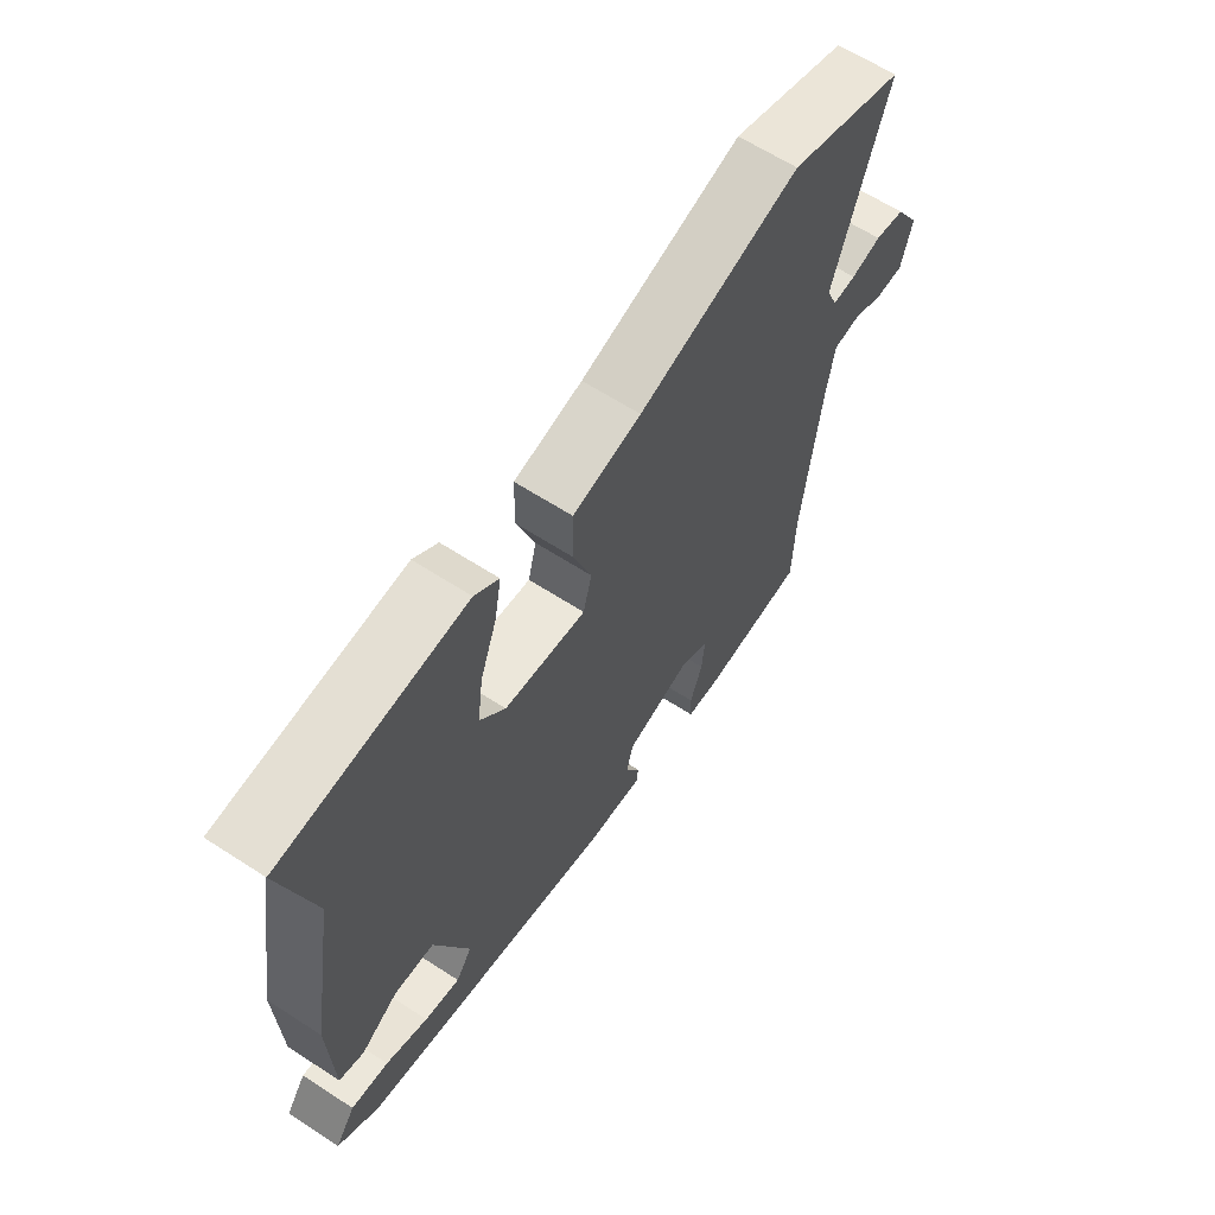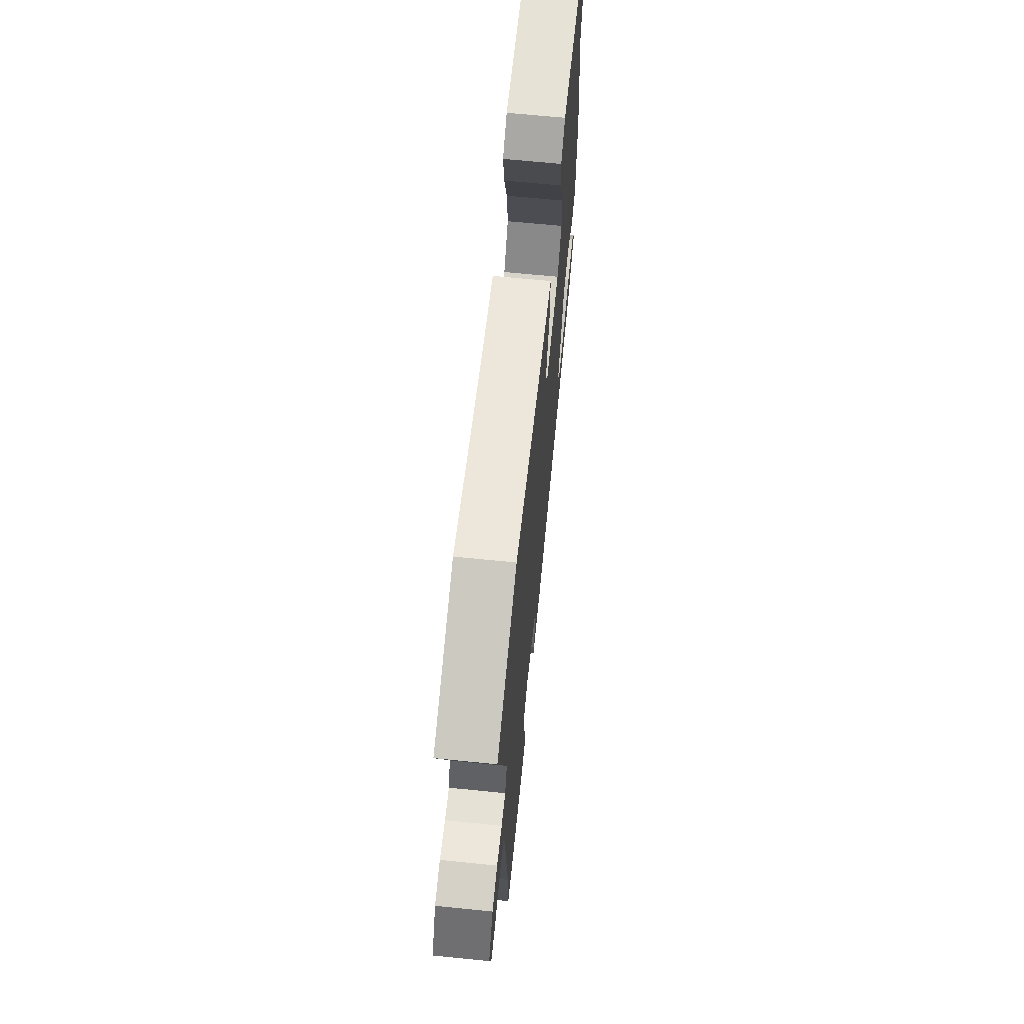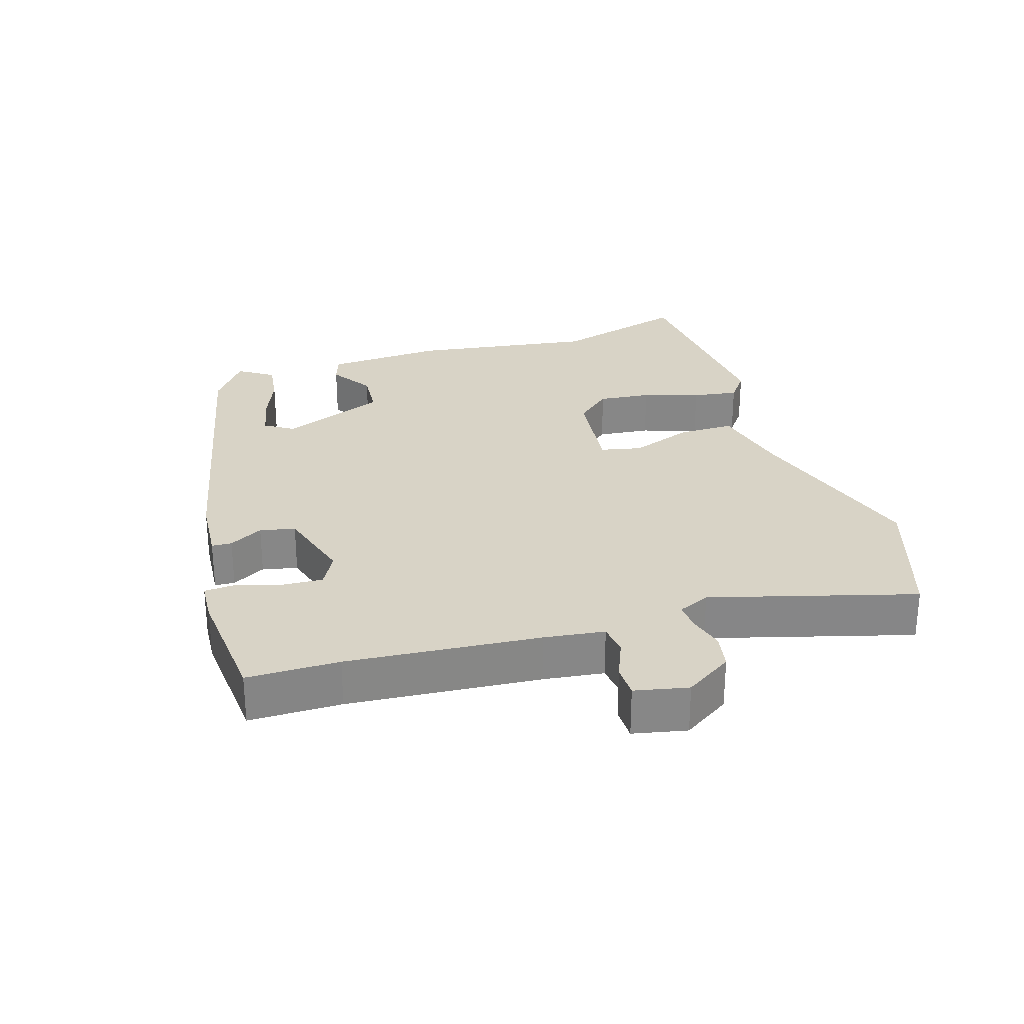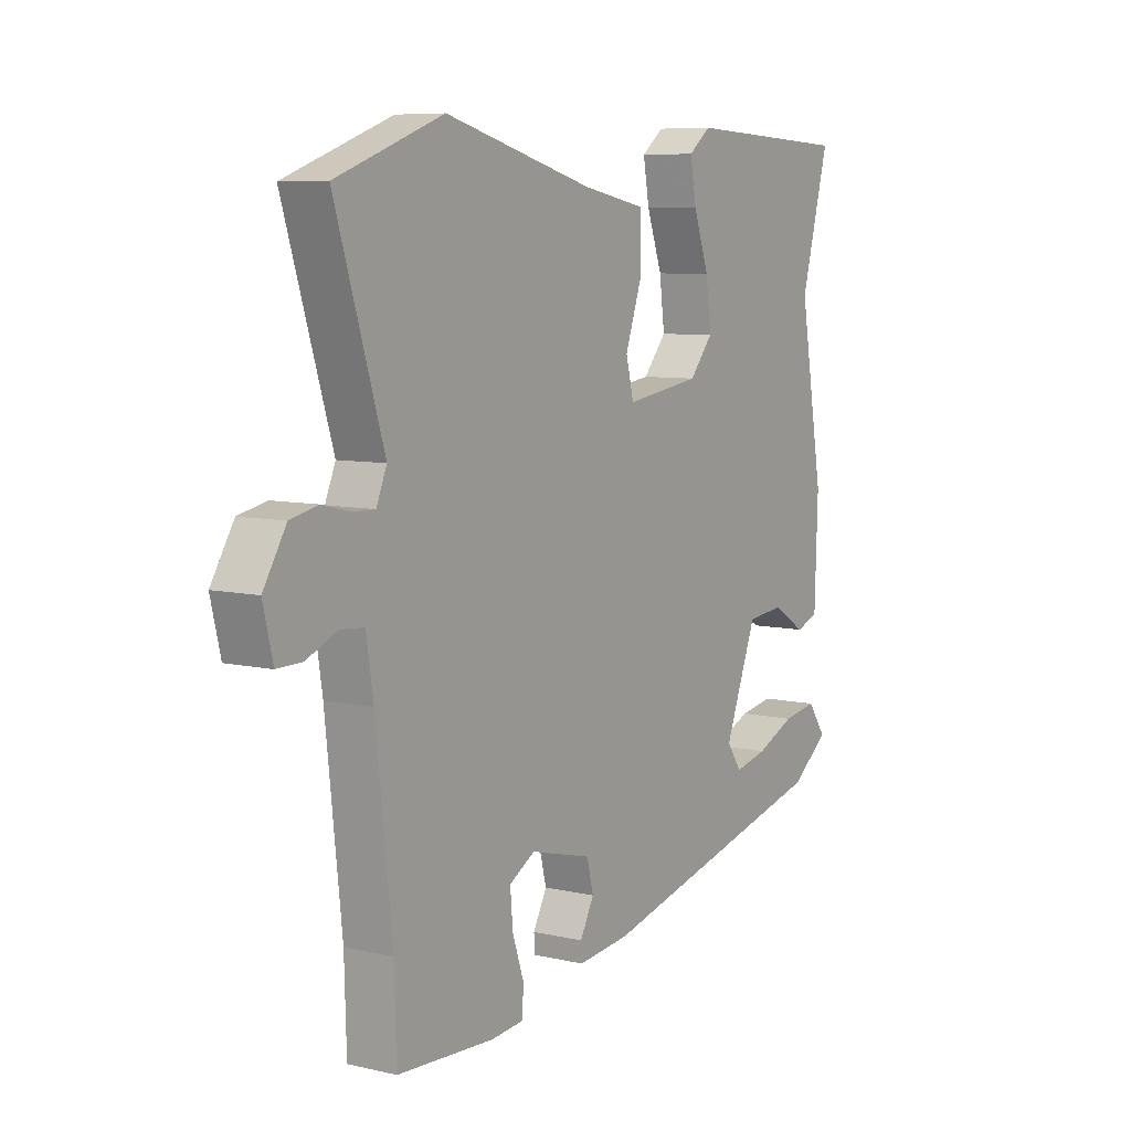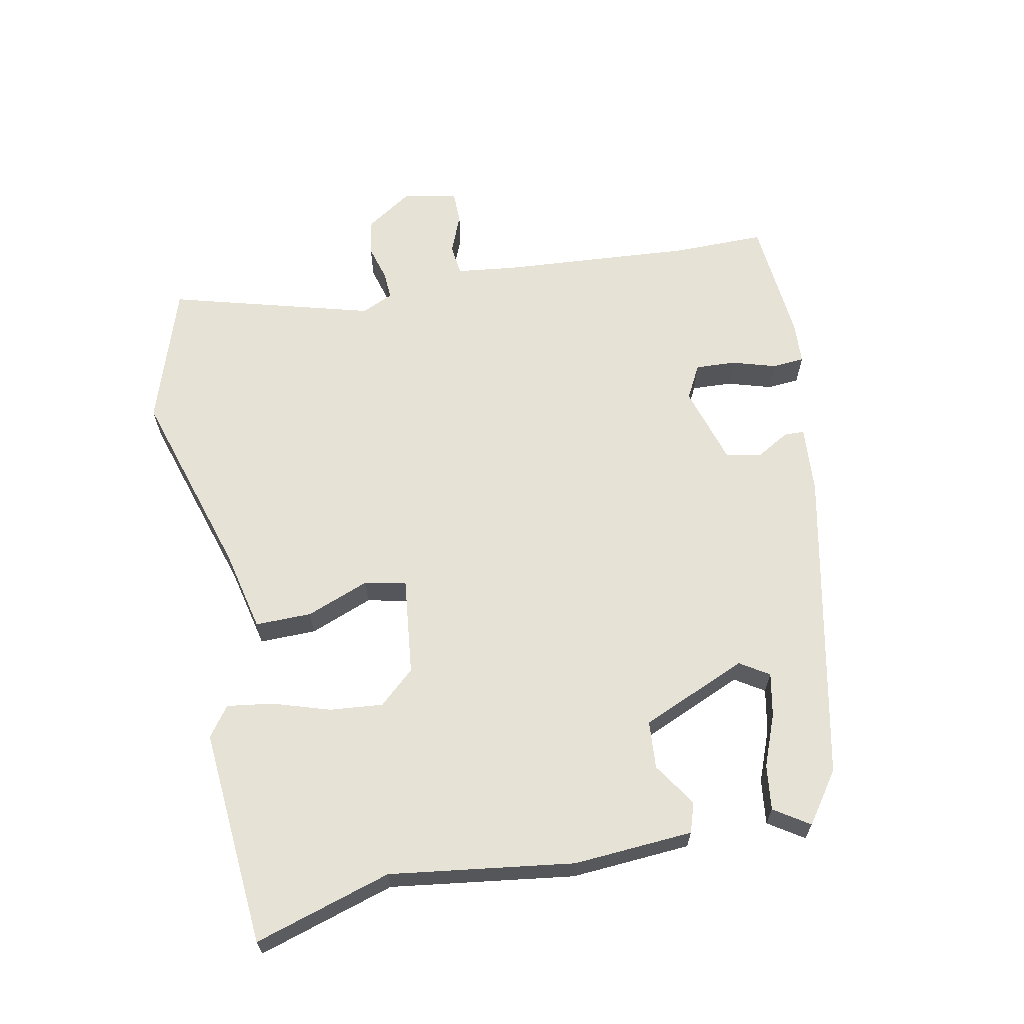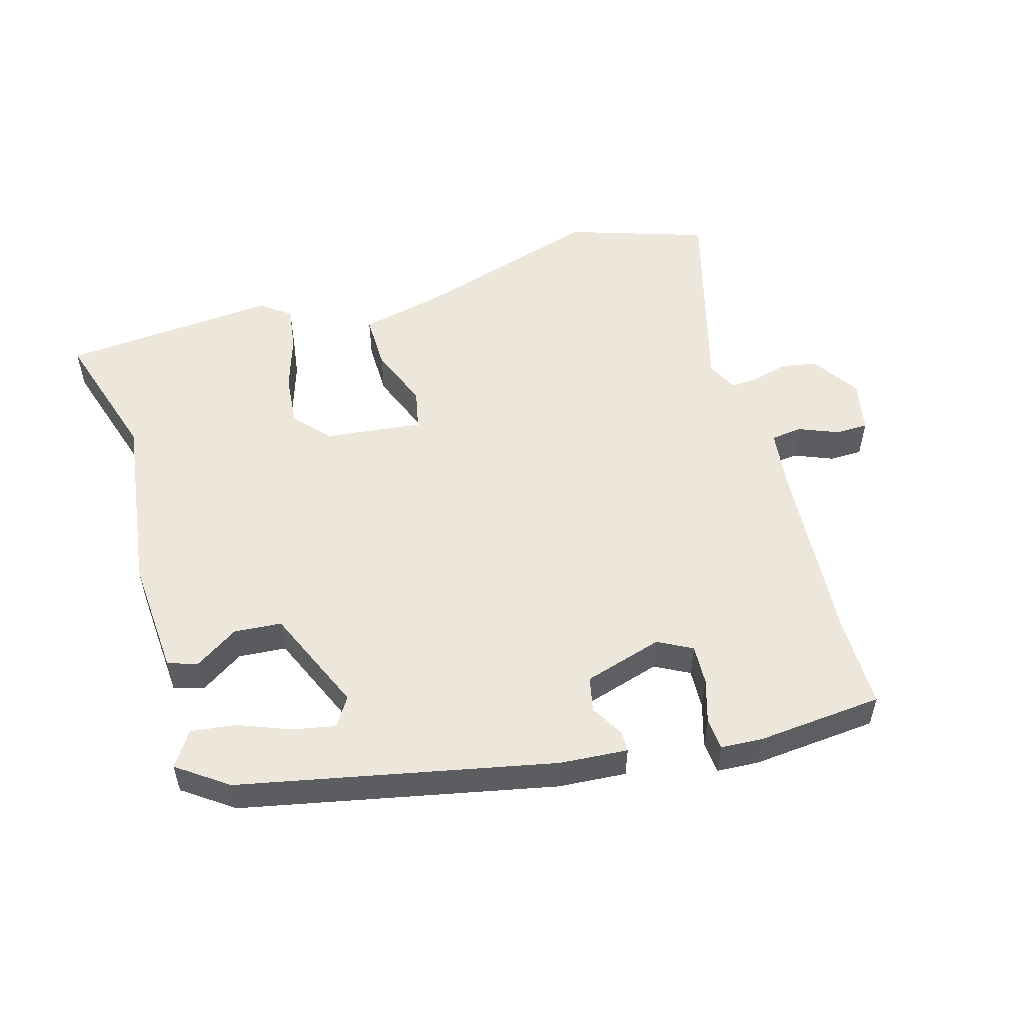
<metadata>
{"format":"obj","ext":"obj","renderer":"f3d","projection":"perspective","resolution":1024,"background":"white","views":[{"elev":63.6,"azim":123.2,"up":"+Z"},{"elev":66.2,"azim":-84.2,"up":"+Z"},{"elev":27.9,"azim":-109.1,"up":"+Y"},{"elev":7.6,"azim":-57.0,"up":"+Z"},{"elev":63.9,"azim":76.8,"up":"+Y"},{"elev":53.1,"azim":161.8,"up":"+Y"}]}
</metadata>
<code>
v -0.601 0.07 0.463
v -0.394 0.07 0.539
v -0.106 0.07 0.462
v 0.016 0.07 0.439
v 0.018 0.07 0.355
v -0.015 0.07 0.26
v 0 0.07 0.199
v 0.146 0.07 0.221
v 0.191 0.07 0.275
v 0.181 0.07 0.354
v 0.151 0.07 0.438
v 0.139 0.07 0.506
v 0.182 0.07 0.54
v 0.507 0.07 0.525
v 0.452 0.07 0.32
v 0.499 0.07 0.048
v 0.493 0.07 -0.13
v 0.449 0.07 -0.146
v 0.383 0.07 -0.106
v 0.312 0.07 -0.114
v 0.25 0.07 -0.274
v 0.279 0.07 -0.316
v 0.343 0.07 -0.301
v 0.419 0.07 -0.268
v 0.486 0.07 -0.257
v 0.522 0.07 -0.308
v 0.449 0.07 -0.364
v -0.015 0.07 -0.478
v -0.116 0.07 -0.489
v -0.118 0.07 -0.459
v -0.091 0.07 -0.408
v -0.104 0.07 -0.356
v -0.223 0.07 -0.325
v -0.273 0.07 -0.354
v -0.268 0.07 -0.414
v -0.246 0.07 -0.479
v -0.248 0.07 -0.527
v -0.311 0.07 -0.533
v -0.499 0.07 -0.523
v -0.503 0.07 -0.386
v -0.534 0.07 -0.1
v -0.548 0.07 -0.011
v -0.595 0.07 -0.007
v -0.653 0.07 -0.033
v -0.702 0.07 -0.034
v -0.721 0.07 0.045
v -0.677 0.07 0.117
v -0.623 0.07 0.129
v -0.569 0.07 0.116
v -0.527 0.07 0.115
v -0.507 0.07 0.163
v -0.601 0 0.463
v -0.394 0 0.539
v -0.106 0 0.462
v 0.016 0 0.439
v 0.018 0 0.355
v -0.015 0 0.26
v 0 0 0.199
v 0.146 0 0.221
v 0.191 0 0.275
v 0.181 0 0.354
v 0.151 0 0.438
v 0.139 0 0.506
v 0.182 0 0.54
v 0.507 0 0.525
v 0.452 0 0.32
v 0.499 0 0.048
v 0.493 0 -0.13
v 0.449 0 -0.146
v 0.383 0 -0.106
v 0.312 0 -0.114
v 0.25 0 -0.274
v 0.279 0 -0.316
v 0.343 0 -0.301
v 0.419 0 -0.268
v 0.486 0 -0.257
v 0.522 0 -0.308
v 0.449 0 -0.364
v -0.015 0 -0.478
v -0.116 0 -0.489
v -0.118 0 -0.459
v -0.091 0 -0.408
v -0.104 0 -0.356
v -0.223 0 -0.325
v -0.273 0 -0.354
v -0.268 0 -0.414
v -0.246 0 -0.479
v -0.248 0 -0.527
v -0.311 0 -0.533
v -0.499 0 -0.523
v -0.503 0 -0.386
v -0.534 0 -0.1
v -0.548 0 -0.011
v -0.595 0 -0.007
v -0.653 0 -0.033
v -0.702 0 -0.034
v -0.721 0 0.045
v -0.677 0 0.117
v -0.623 0 0.129
v -0.569 0 0.116
v -0.527 0 0.115
v -0.507 0 0.163
f 47 48 49
f 46 47 49
f 45 46 49
f 44 45 49
f 43 44 49
f 42 43 49 50
f 41 42 50 51
f 38 39 40
f 37 38 40
f 36 37 40
f 35 36 40
f 40 41 51
f 35 40 51
f 34 35 51
f 29 30 31
f 28 29 31
f 27 28 31
f 26 27 31
f 26 31 32
f 23 24 25 26
f 22 23 26
f 22 26 32
f 21 22 32 33
f 17 18 19
f 16 17 19
f 15 16 19
f 15 19 20
f 13 14 15
f 12 13 15
f 11 12 15
f 10 11 15
f 9 10 15 20
f 20 21 33
f 9 20 33
f 8 9 33
f 3 4 5 6
f 3 6 7
f 2 3 7
f 1 2 7
f 51 1 7
f 34 51 7
f 7 8 33 34
f 100 99 98
f 100 98 97
f 100 97 96
f 100 96 95
f 100 95 94
f 101 100 94 93
f 102 101 93 92
f 91 90 89
f 91 89 88
f 91 88 87
f 91 87 86
f 102 92 91
f 102 91 86
f 102 86 85
f 82 81 80
f 82 80 79
f 82 79 78
f 82 78 77
f 83 82 77
f 77 76 75 74
f 77 74 73
f 83 77 73
f 84 83 73 72
f 70 69 68
f 70 68 67
f 70 67 66
f 71 70 66
f 66 65 64
f 66 64 63
f 66 63 62
f 66 62 61
f 71 66 61 60
f 84 72 71
f 84 71 60
f 84 60 59
f 57 56 55 54
f 58 57 54
f 58 54 53
f 58 53 52
f 58 52 102
f 58 102 85
f 85 84 59 58
f 1 52 53 2
f 2 53 54 3
f 3 54 55 4
f 4 55 56 5
f 5 56 57 6
f 6 57 58 7
f 7 58 59 8
f 8 59 60 9
f 9 60 61 10
f 10 61 62 11
f 11 62 63 12
f 12 63 64 13
f 13 64 65 14
f 14 65 66 15
f 15 66 67 16
f 16 67 68 17
f 17 68 69 18
f 18 69 70 19
f 19 70 71 20
f 20 71 72 21
f 21 72 73 22
f 22 73 74 23
f 23 74 75 24
f 24 75 76 25
f 25 76 77 26
f 26 77 78 27
f 27 78 79 28
f 28 79 80 29
f 29 80 81 30
f 30 81 82 31
f 31 82 83 32
f 32 83 84 33
f 33 84 85 34
f 34 85 86 35
f 35 86 87 36
f 36 87 88 37
f 37 88 89 38
f 38 89 90 39
f 39 90 91 40
f 40 91 92 41
f 41 92 93 42
f 42 93 94 43
f 43 94 95 44
f 44 95 96 45
f 45 96 97 46
f 46 97 98 47
f 47 98 99 48
f 48 99 100 49
f 49 100 101 50
f 50 101 102 51
f 51 102 52 1

</code>
